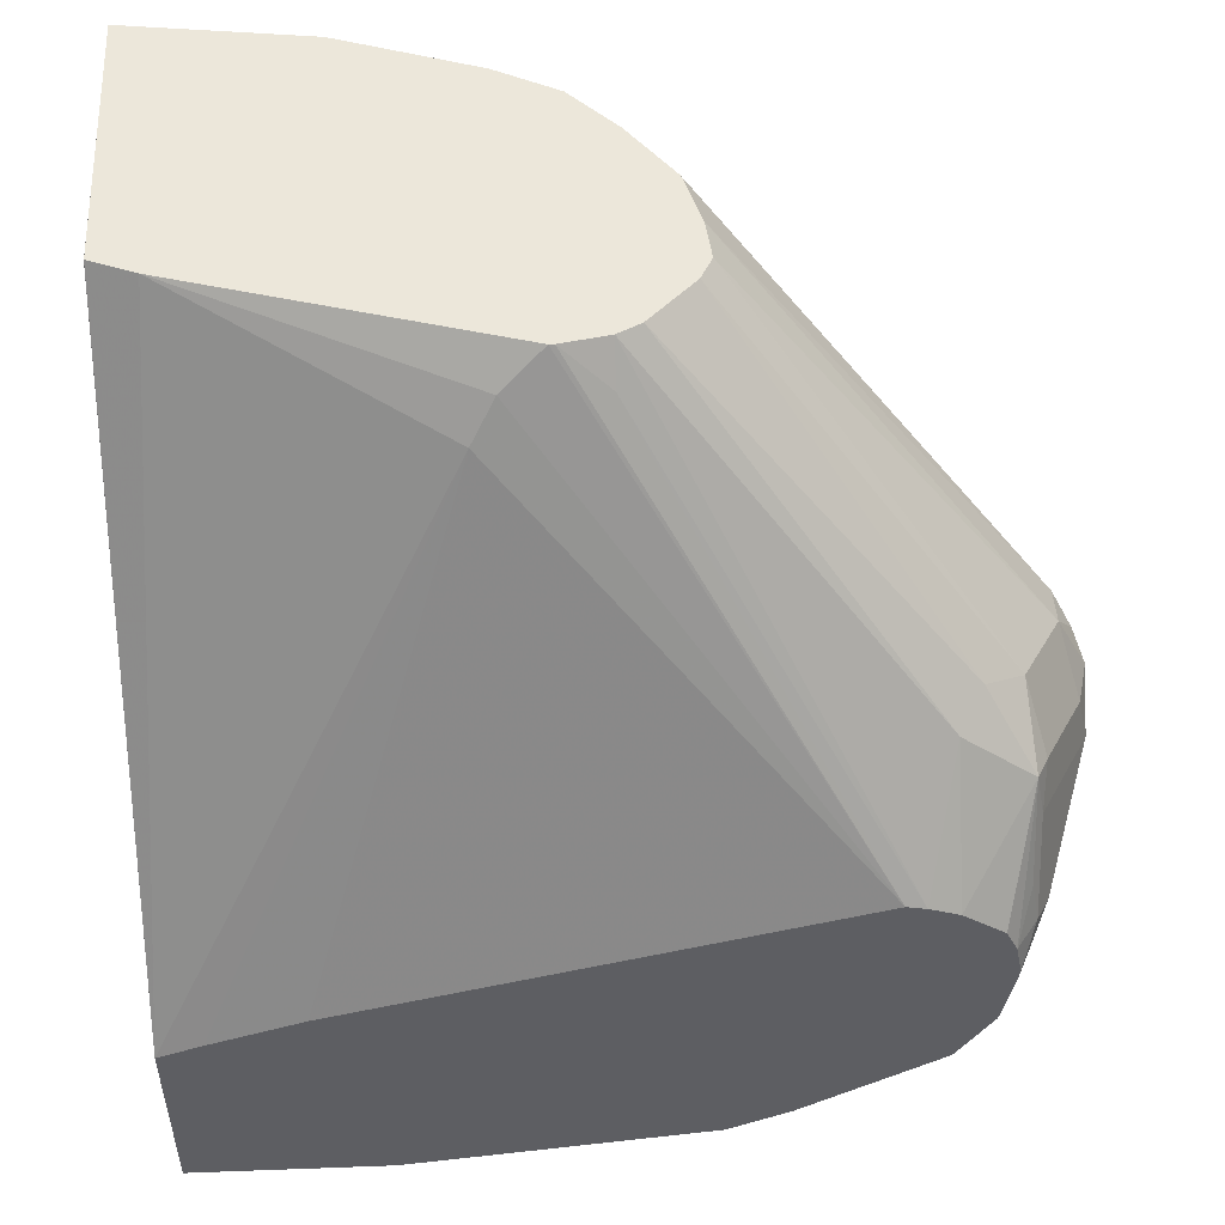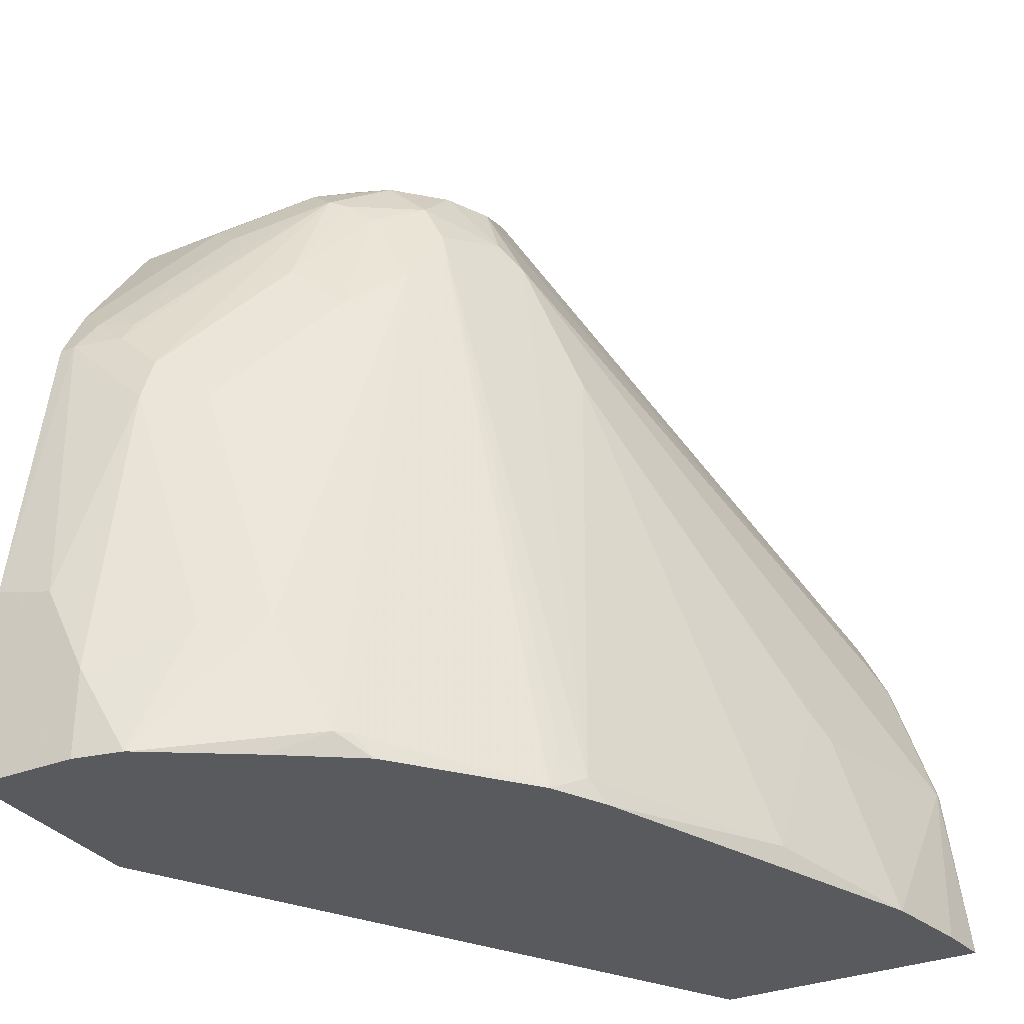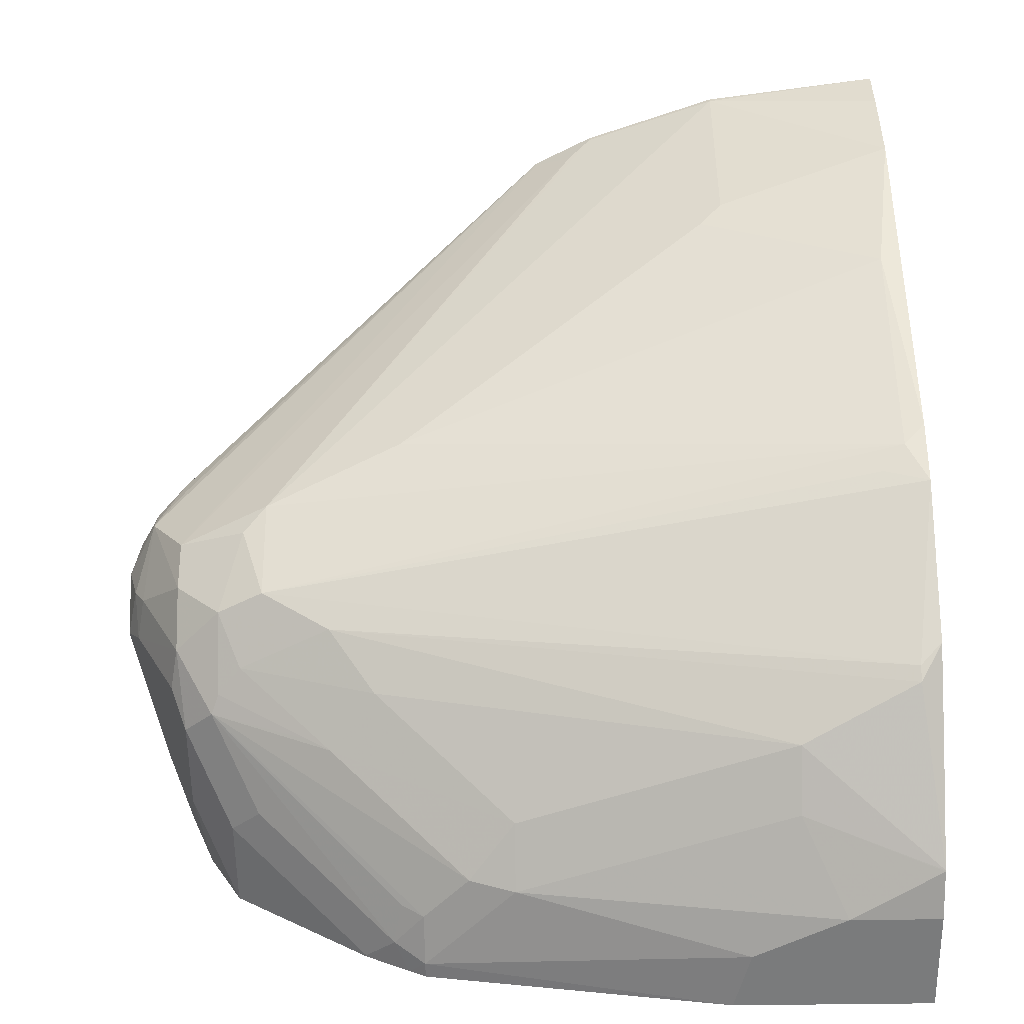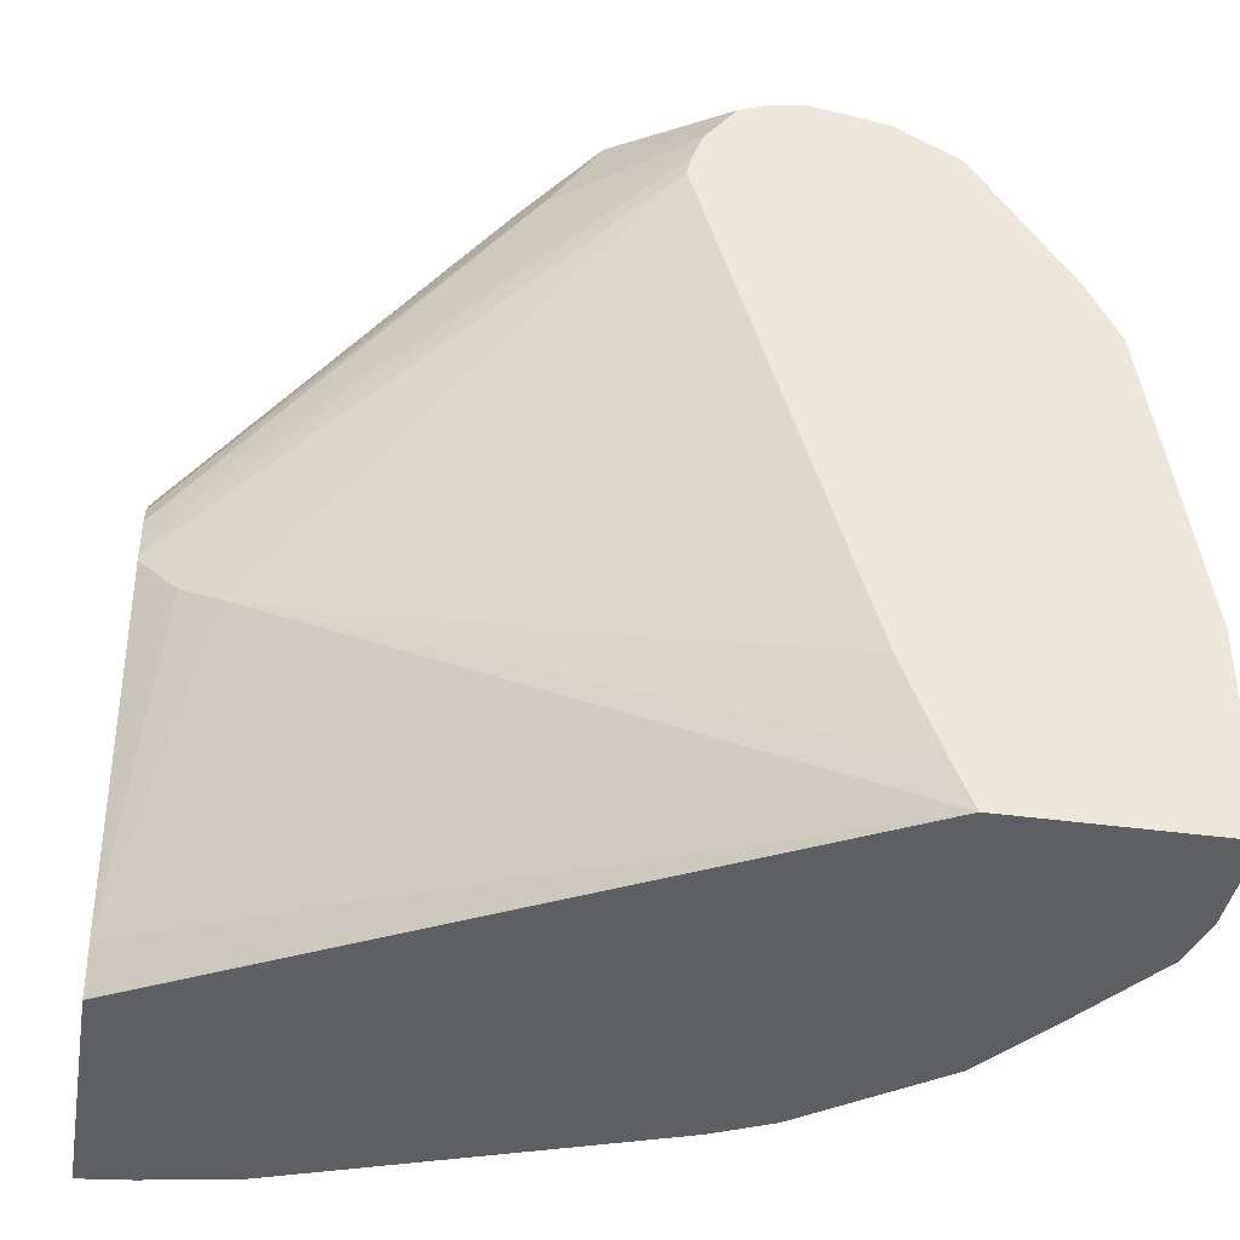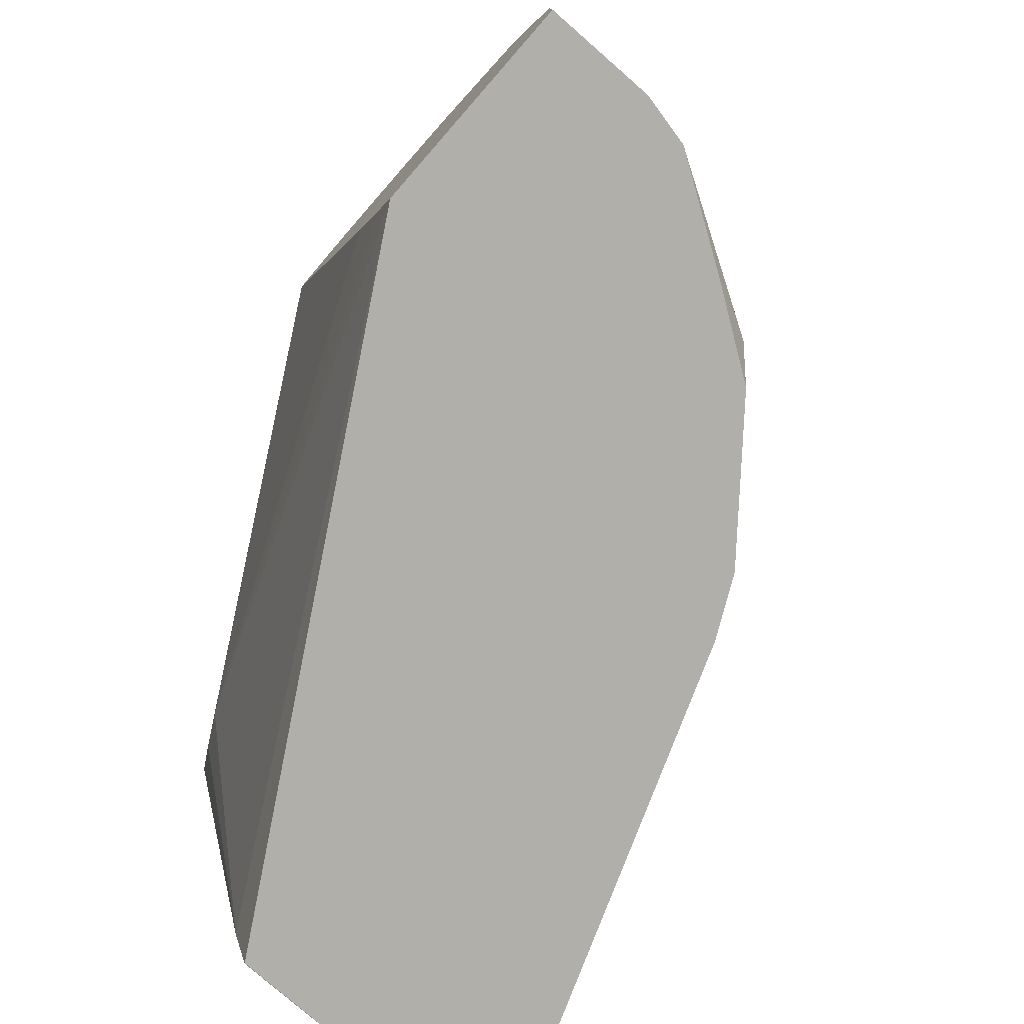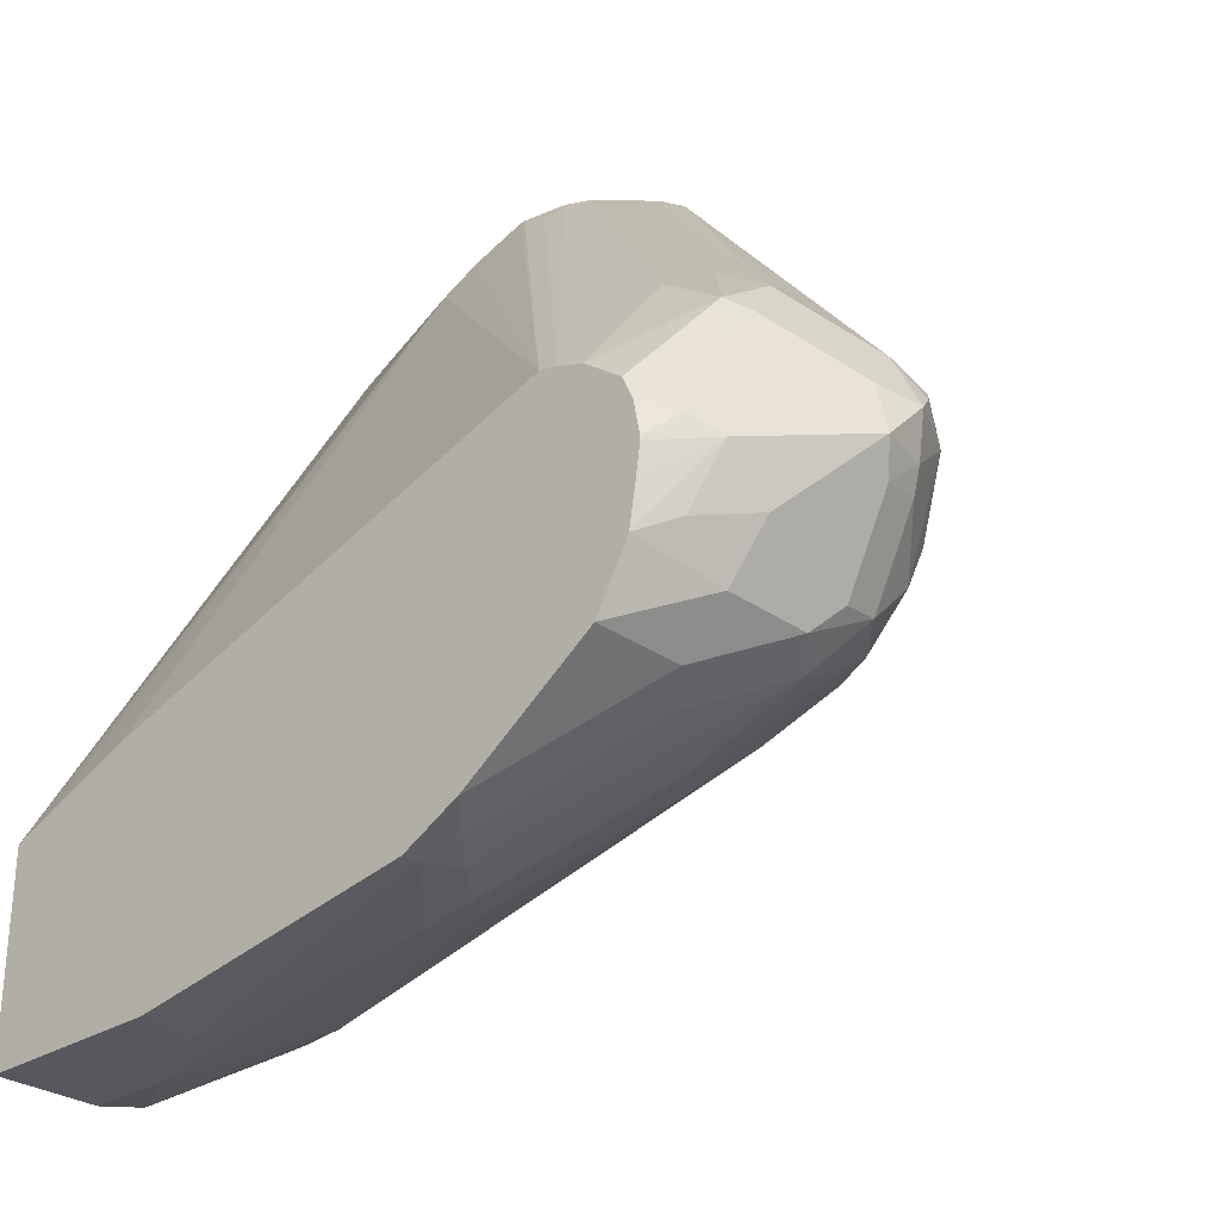
<metadata>
{"format":"obj","ext":"obj","renderer":"f3d","projection":"perspective","resolution":1024,"background":"white","views":[{"elev":51.3,"azim":87.7,"up":"+Z"},{"elev":-31.5,"azim":-150.4,"up":"+Y"},{"elev":-58.3,"azim":-89.2,"up":"+Z"},{"elev":-40.0,"azim":80.3,"up":"+Y"},{"elev":-78.0,"azim":138.8,"up":"+Y"},{"elev":-28.9,"azim":133.8,"up":"+Z"}]}
</metadata>
<code>
v -0.02015 0.3426 -0.6851
v -0.02688 0.3358 -0.6986
v -0.04282 0.3375 -0.6851
v -0.04031 0.3426 -0.665
v -0.02015 0.3375 -0.6625
v 0.02013 0.3174 -0.6424
v 0.02013 0.3224 -0.665
v 0.04028 0.3224 -0.7053
v 0.05037 0.3123 -0.7355
v 0.02013 0.3224 -0.7254
v 0.02686 0.309 -0.7523
v -0.01345 0.309 -0.7523
v -0.04537 0.3325 -0.6952
v -0.02688 0.3157 -0.7389
v -0.04537 0.3123 -0.7355
v -0.06719 0.3291 -0.665
v -0.05376 0.3358 -0.665
v -0.0504 0.3375 -0.6549
v -0.04031 0.3291 -0.6381
v -2.645e-05 0.309 -0.618
v 0.03022 0.3123 -0.6398
v 0.03358 0.3157 -0.6583
v 0.05374 0.3157 -0.6986
v 0.06785 0.309 -0.7113
v 0.06785 0.309 -0.7133
v 0.06785 0.307 -0.7275
v 0.06785 0.3039 -0.7456
v 0.06785 0.2888 -0.7724
v 0.02686 0.2888 -0.7724
v -0.02688 0.2956 -0.759
v -0.06549 0.3123 -0.7154
v -0.06549 0.2922 -0.7355
v -0.07556 0.3123 -0.6952
v -0.1679 0.1478 -0.4836
v -0.1679 0.1478 -0.4814
v -0.07386 0.3157 -0.6449
v -0.07055 0.3174 -0.6348
v -0.06046 0.33 -0.6449
v -0.09848 0.1945 -0.4814
v -0.08059 0.1965 -0.4814
v 0.01006 0.2922 -0.6096
v -0.08034 0.1965 -0.4814
v -0.07055 0.1914 -0.4814
v 0.02686 0.2821 -0.618
v 0.06785 0.283 -0.6716
v 0.06785 0.301 -0.6851
v 0.06785 0.306 -0.6962
v 0.05037 0.3123 -0.6801
v 0.06785 0.2284 -0.8127
v 0.01343 0.2754 -0.7792
v 0.06716 0.2284 -0.8127
v 0.05374 0.2149 -0.8195
v 0.03525 0.2116 -0.8161
v 0.03777 0.2015 -0.8211
v 0.01761 0.1813 -0.8211
v -0.0227 0.2418 -0.7808
v -0.02521 0.2519 -0.7758
v -0.03528 0.2922 -0.7557
v -0.08814 0.2821 -0.7053
v -0.07556 0.272 -0.7355
v -0.04704 0.2821 -0.7523
v -0.06719 0.2418 -0.7523
v -0.09571 0.272 -0.6952
v -0.1763 0.131 -0.4937
v -0.1754 0.1329 -0.4814
v -0.1687 0.1463 -0.4814
v -0.1478 0.1679 -0.4814
v -0.1224 0.1873 -0.4814
v -0.1209 0.188 -0.4814
v -0.05592 0.1768 -0.4814
v -0.0504 0.1713 -0.4814
v -0.04518 0.1612 -0.4814
v 0.06785 0.2703 -0.6668
v 0.06785 0.227 -0.8134
v 0.06785 0.2089 -0.8225
v 0.06044 0.2015 -0.8262
v 0.02013 0.1612 -0.8262
v -0.006726 0.1612 -0.8127
v -0.04704 0.2217 -0.7724
v -0.1277 -0.01945 -0.7319
v -0.1284 2.51e-06 -0.7254
v -0.136 -0.01006 -0.7154
v -0.07556 -0.01006 -0.796
v -0.04704 0.04033 -0.8127
v -0.07055 -0.01006 -0.801
v -0.1159 0.2116 -0.675
v -0.1411 0.1612 -0.6247
v -0.1159 0.2317 -0.6549
v -0.1814 0.1209 -0.4836
v -0.1814 0.1209 -0.4814
v -0.04146 0.1411 -0.4814
v -0.03361 0.1612 -0.4971
v 0.06785 0.262 -0.665
v 0.06785 0.2015 -0.8262
v 0.06785 0.06787 -0.8463
v 0.04028 0.06046 -0.8463
v 0.02013 0.02017 -0.8463
v -2.645e-05 0.1008 -0.8262
v -0.03361 0.1411 -0.7993
v -0.1344 -0.01945 -0.7185
v -0.08212 -0.01945 -0.7885
v -0.1407 -0.01945 -0.706
v -0.1763 -0.01006 -0.6146
v -0.03361 0.04033 -0.8195
v -0.002214 -0.01945 -0.8413
v -0.002706 -0.01945 -0.841
v -0.04671 -0.01945 -0.8127
v -0.08177 -0.01945 -0.7888
v -0.1763 0.07056 -0.5743
v -0.1814 0.06046 -0.5643
v -0.1814 0.1008 -0.524
v -0.1965 0.07056 -0.4937
v -0.2015 0.06046 -0.4836
v -0.2015 0.06046 -0.4814
v -0.04146 0.1388 -0.4814
v 0.06785 0.04111 -0.7301
v -0.03361 0.1209 -0.4971
v -0.02521 0.1109 -0.5139
v 0.06785 -0.01945 -0.8463
v 0.02013 -0.01945 -0.8463
v -0.001749 -0.01945 -0.8415
v -0.02015 0.04033 -0.8262
v -0.2012 -0.01945 -0.5448
v -0.1814 0.02017 -0.5844
v -0.2088 -0.01945 -0.5045
v -0.2115 -0.01945 -0.4814
v -0.08059 2.51e-06 -0.4814
v 0.06785 2.51e-06 -0.7456
v 0.06785 -0.01945 -0.7537
v -0.1976 -0.01945 -0.4814
v -0.08781 -0.01874 -0.4814
v -0.08806 -0.01938 -0.4814
v -0.08806 -0.01945 -0.4816
f 73 92 93
f 72 92 73
f 72 91 92
f 65 89 90
f 64 89 65
f 63 87 88
f 63 88 89
f 63 86 87
f 63 82 86
f 75 94 76
f 62 84 85
f 62 85 83
f 63 89 64
f 76 94 95
f 78 99 79
f 76 96 77
f 77 96 97
f 77 97 98
f 77 98 104
f 77 104 84
f 77 84 78
f 78 84 99
f 79 99 84
f 80 100 82
f 80 82 81
f 80 83 101
f 80 101 108
f 62 79 84
f 80 108 107
f 76 95 96
f 61 79 62
f 44 72 73
f 60 62 83
f 80 107 106
f 35 37 36
f 37 67 68
f 37 68 38
f 38 68 69
f 38 69 39
f 41 43 70
f 41 70 71
f 41 71 44
f 44 71 72
f 44 73 45
f 49 74 51
f 51 74 52
f 52 74 75
f 52 75 76
f 52 76 54
f 52 54 53
f 54 76 77
f 54 77 55
f 55 77 78
f 55 78 56
f 56 79 61
f 56 61 57
f 56 78 79
f 57 61 58
f 59 60 63
f 60 80 81
f 60 81 82
f 60 82 63
f 60 83 80
f 80 106 105
f 104 122 105
f 80 121 120
f 95 119 120
f 95 120 97
f 95 97 96
f 97 120 121
f 97 121 122
f 97 122 98
f 98 122 104
f 102 123 103
f 103 123 124
f 103 124 109
f 105 122 121
f 109 124 110
f 110 124 123
f 110 123 113
f 110 113 112
f 110 112 111
f 113 123 125
f 113 125 126
f 113 126 114
f 115 127 117
f 116 118 128
f 117 127 118
f 118 127 129
f 118 129 128
f 127 131 129
f 129 131 132
f 129 132 133
f 130 133 132
f 35 67 37
f 93 118 116
f 93 117 118
f 93 115 117
f 91 93 92
f 80 120 119
f 80 119 129
f 80 129 133
f 80 133 130
f 80 130 126
f 80 126 125
f 80 125 123
f 80 123 102
f 80 102 100
f 82 100 102
f 82 102 103
f 82 103 86
f 83 85 101
f 84 104 105
f 80 105 121
f 84 105 106
f 85 106 107
f 85 107 108
f 85 108 101
f 86 103 109
f 86 109 110
f 86 110 87
f 87 110 111
f 87 111 88
f 88 111 89
f 89 111 112
f 89 112 113
f 89 113 114
f 89 114 90
f 91 115 93
f 84 106 85
f 35 68 67
f 24 74 49
f 35 39 69
f 9 27 11
f 9 11 10
f 11 27 28
f 11 28 29
f 11 29 12
f 12 29 50
f 12 50 30
f 12 30 15
f 12 15 14
f 13 15 31
f 15 30 32
f 15 32 31
f 16 31 33
f 16 33 34
f 16 34 35
f 16 35 36
f 16 36 37
f 16 37 38
f 16 38 18
f 16 18 17
f 18 38 19
f 19 38 39
f 19 39 40
f 19 40 20
f 20 41 21
f 20 40 42
f 20 42 43
f 20 43 41
f 21 41 44
f 8 23 24
f 21 44 45
f 8 27 9
f 8 25 26
f 1 2 3
f 1 3 4
f 1 4 5
f 1 5 6
f 1 6 7
f 1 7 8
f 1 8 9
f 1 9 10
f 1 10 11
f 1 11 12
f 1 12 2
f 2 13 3
f 2 12 14
f 2 14 15
f 2 15 13
f 3 13 16
f 3 16 17
f 3 17 4
f 4 17 18
f 4 18 19
f 4 19 5
f 5 19 20
f 5 20 6
f 6 20 21
f 6 21 22
f 6 22 7
f 7 23 8
f 7 22 23
f 8 24 25
f 8 26 27
f 21 45 46
f 13 31 16
f 21 47 48
f 31 32 59
f 31 59 33
f 32 60 59
f 32 58 61
f 32 61 62
f 32 62 60
f 33 63 64
f 33 64 34
f 33 59 63
f 34 64 65
f 34 65 66
f 34 66 35
f 35 66 65
f 35 65 90
f 35 90 114
f 35 114 126
f 35 126 130
f 35 130 132
f 21 46 47
f 35 131 127
f 35 127 115
f 35 115 91
f 35 91 72
f 35 72 71
f 35 71 70
f 35 70 43
f 35 43 42
f 35 42 40
f 35 40 39
f 30 58 32
f 30 57 58
f 35 132 131
f 30 55 56
f 30 56 57
f 21 48 23
f 21 23 22
f 23 48 47
f 23 47 24
f 24 47 46
f 24 45 73
f 24 73 93
f 24 93 116
f 24 116 128
f 24 128 129
f 24 129 119
f 24 119 95
f 24 95 94
f 24 94 75
f 24 46 45
f 35 69 68
f 30 54 55
f 24 75 74
f 30 53 54
f 30 52 53
f 29 52 50
f 29 51 52
f 30 50 52
f 28 49 51
f 24 26 25
f 24 27 26
f 24 28 27
f 24 49 28
f 28 51 29

</code>
